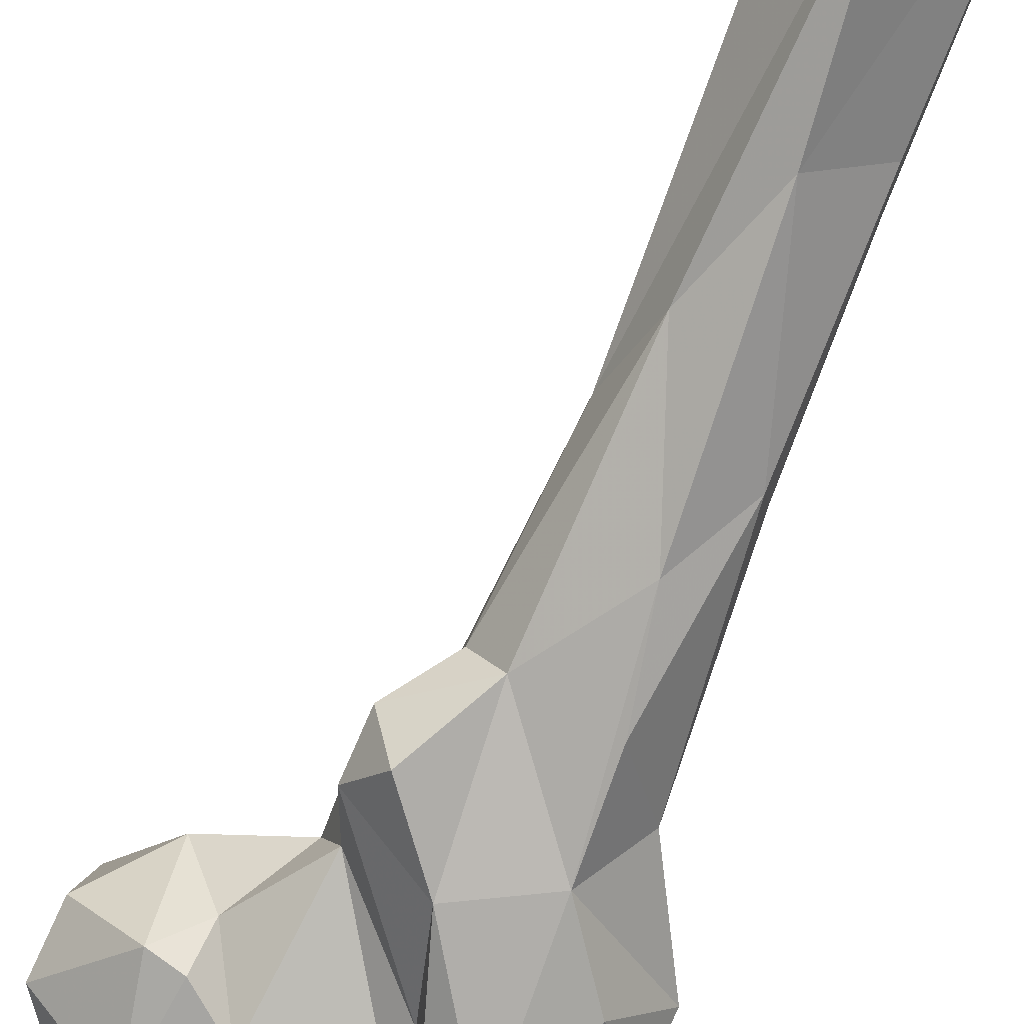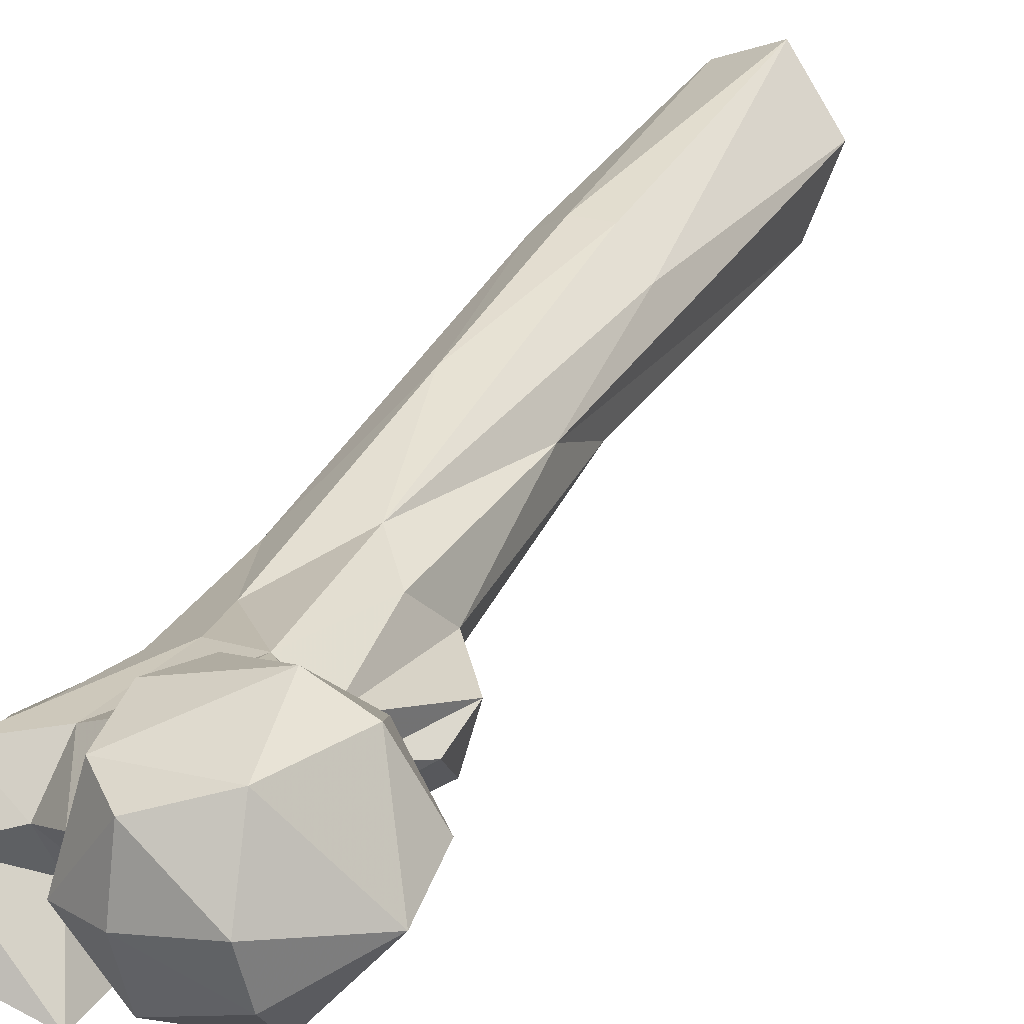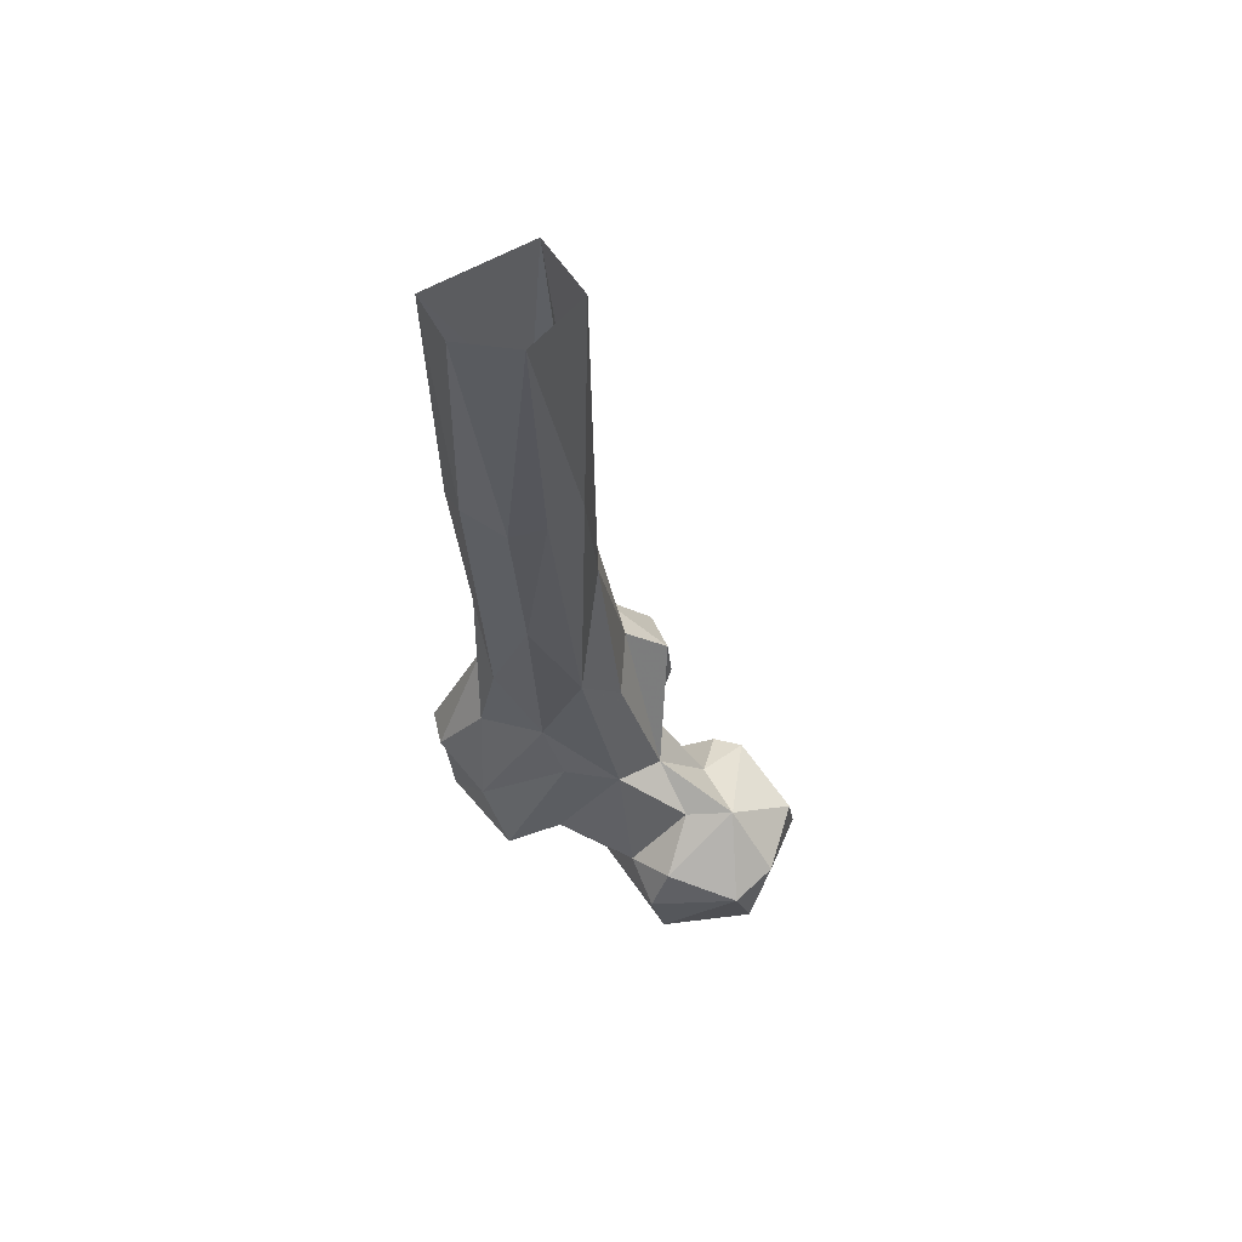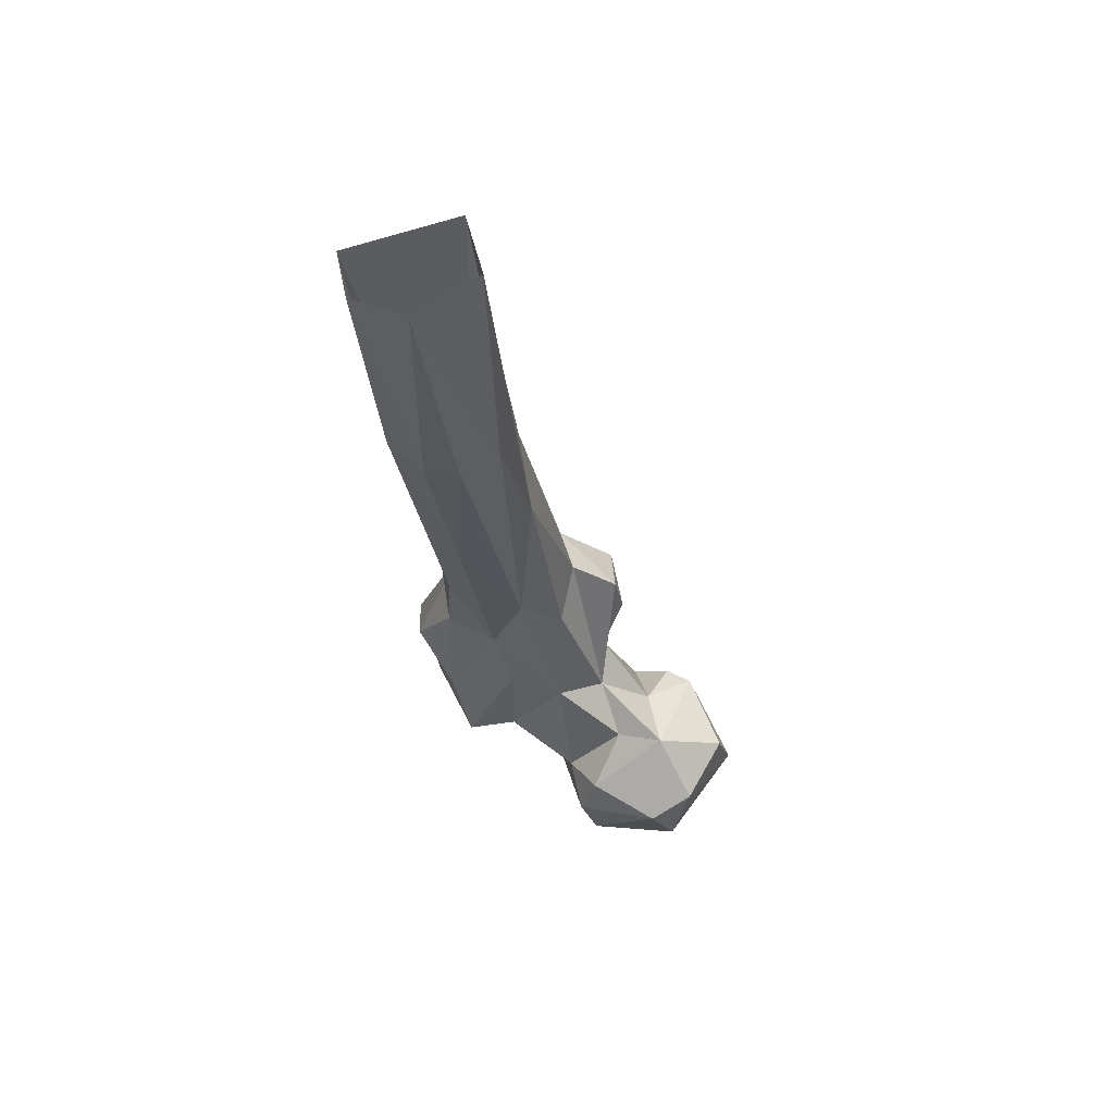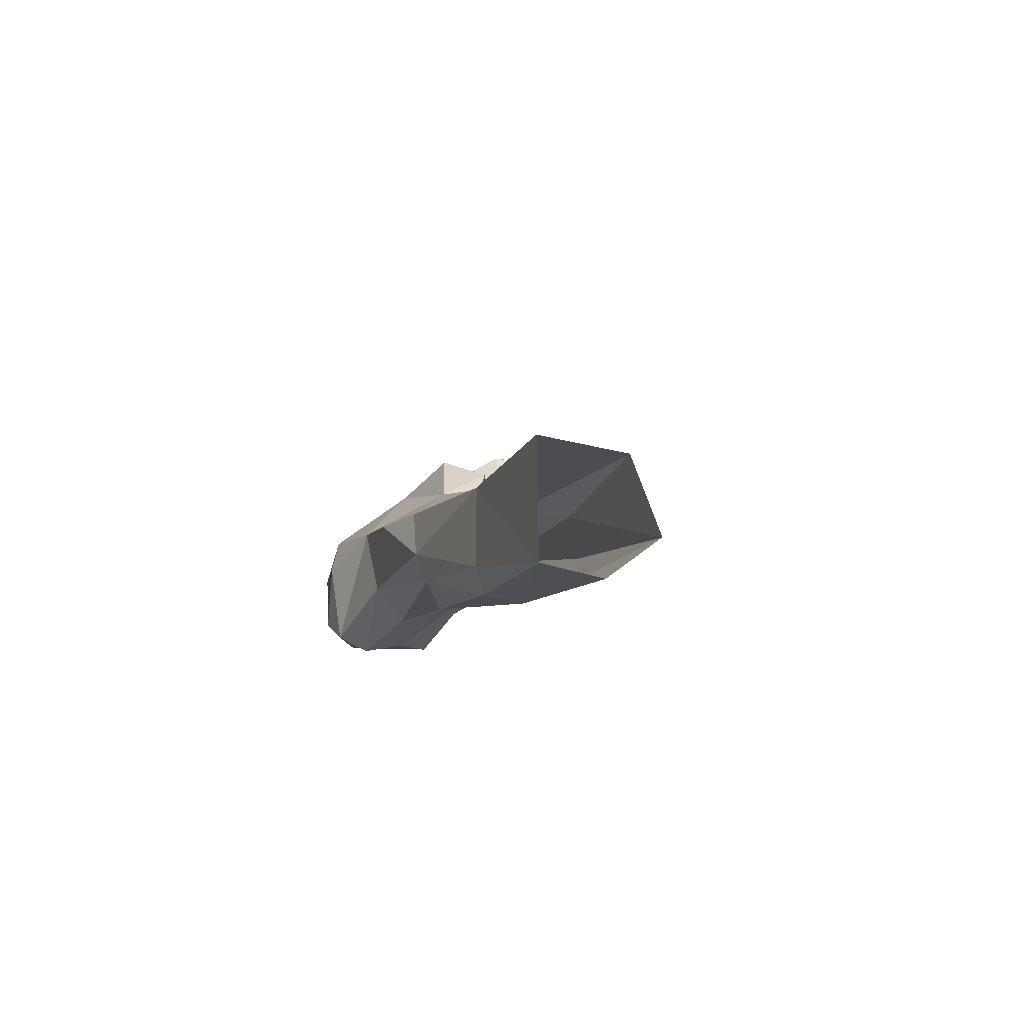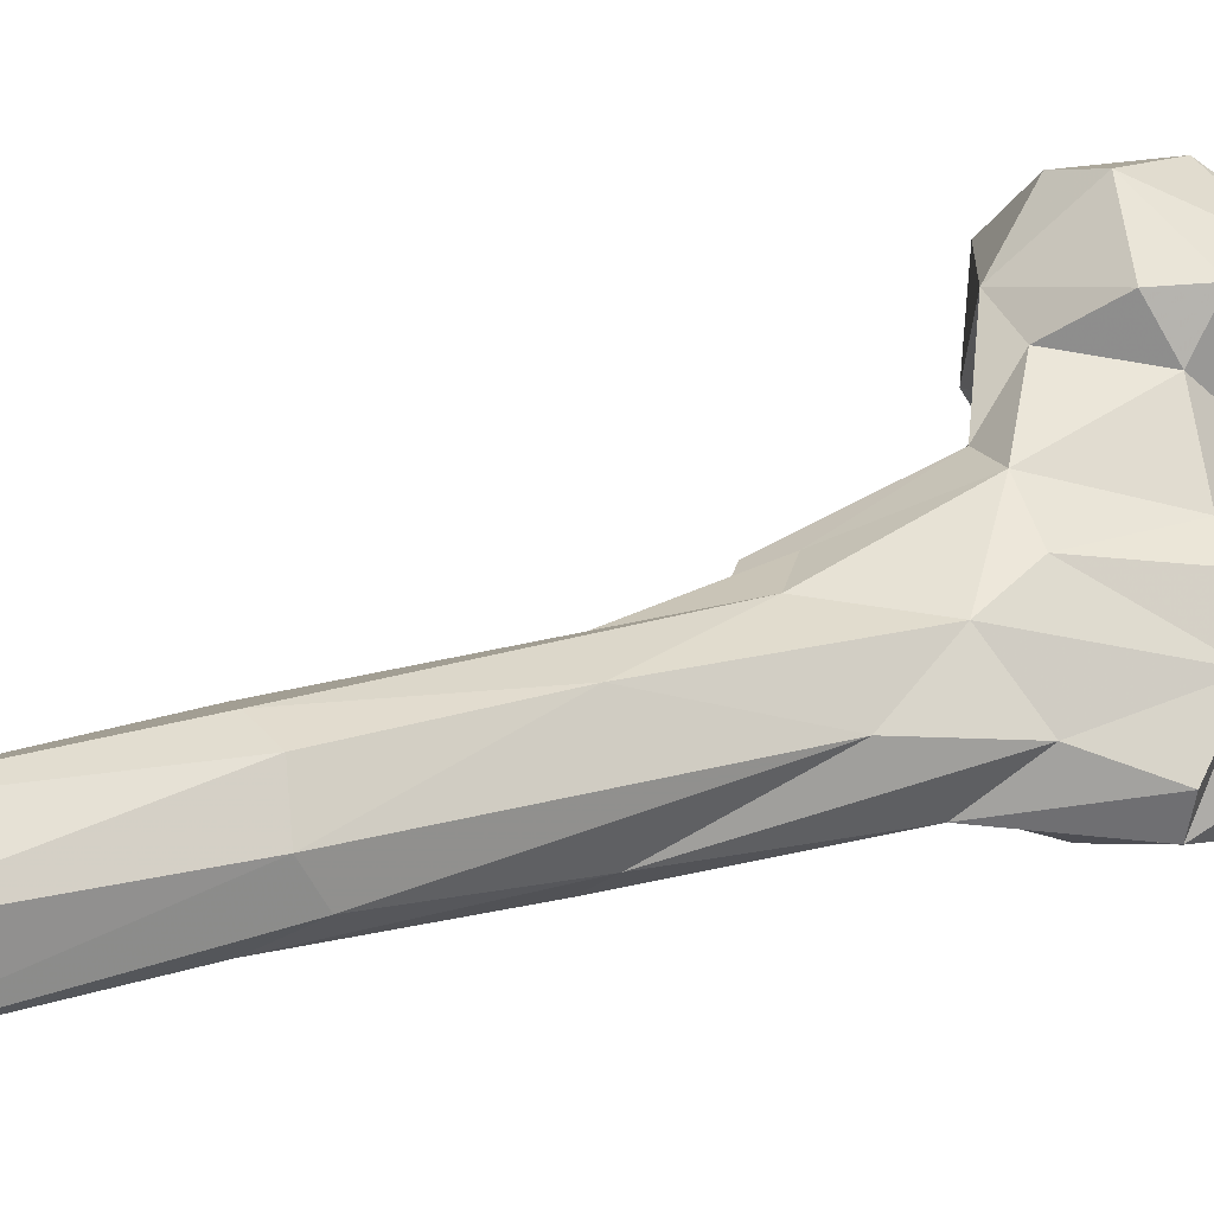
<metadata>
{"format":"obj","ext":"obj","renderer":"f3d","projection":"perspective","resolution":1024,"background":"white","views":[{"elev":-53.4,"azim":-19.0,"up":"+Y"},{"elev":16.0,"azim":-146.6,"up":"+Y"},{"elev":42.2,"azim":177.5,"up":"+Z"},{"elev":44.3,"azim":-168.4,"up":"+Z"},{"elev":70.2,"azim":125.8,"up":"+Z"},{"elev":51.3,"azim":62.0,"up":"+Y"}]}
</metadata>
<code>
v 302.5 195.8 750.4
v 285.3 198.1 751.9
v 285.8 187.2 756.8
v 306.8 180.4 760.2
v 315.4 195.5 754.9
v 301.2 210.3 751
v 309 215 755.4
v 287.2 214.8 758.1
v 323.1 198.5 767.6
v 312.6 219.9 769.2
v 290.9 177.9 769.7
v 274.7 195 771.8
v 291.7 224 774.1
v 311.1 181.1 777.8
v 282.7 217.5 778.2
v 344 174.7 767.8
v 330.2 167.1 774.2
v 304.7 179.1 783.3
v 347.4 190.7 769.5
v 361.4 186.2 780.9
v 317.1 212.1 778
v 308.6 220.8 780.5
v 336.6 193.8 776.4
v 349.1 166.5 781.3
v 348 203.1 775.9
v 334.9 205.4 784
v 331.5 170.1 788.1
v 336.9 184.1 783
v 276.9 202.2 784.5
v 294.9 184.1 791.2
v 288 187.3 792
v 324.9 181.7 789.6
v 339.6 164.9 792.7
v 354.1 199.3 790.2
v 303.9 211.8 792.9
v 363.3 179.6 798
v 365.6 186.9 806.2
v 320.3 211.6 806
v 292.4 212 793.4
v 328.3 179.6 796.4
v 298.4 196.4 792.9
v 333.6 210.7 808.4
v 351.6 173.7 812
v 311.4 196.3 812.2
v 364 195.1 804.1
v 310.1 205 805.2
v 323 179.7 820.3
v 353.4 201.3 818.2
v 338.6 211.2 822.6
v 340.7 180 828.9
v 306.8 193.7 825.3
v 352.7 193.2 833
v 349.5 213.3 842.8
v 308.2 198.6 837.5
v 319.9 212.1 835.8
v 323.6 195.9 850.8
v 329.2 218.6 843.9
v 311.5 186.6 836.3
v 318.6 204.1 847.2
v 341.1 188 850.6
v 353.2 213.5 878.5
v 325.3 222 882.6
v 341.1 233.2 874.4
v 350.1 208 883.5
v 338.6 198.1 871.8
v 329.3 217.5 902.2
v 356.7 235 915.9
v 328.5 239.9 914.9
v 338.7 220.1 926.7
v 353.5 244.3 918.6
v 336.1 248.2 916.3
v 344 248.8 914.7
v 354.7 231.6 926.8
v 327.7 253.1 974.8
v 353.1 264.6 973.6
v 358.6 251.6 974.9
v 339 269.1 974.4
v 335.9 234.7 975.3
f 62 78 74
f 67 76 73
f 71 77 72
f 66 69 78
f 62 74 68
f 70 72 75
f 64 73 69
f 61 73 64
f 63 72 70
f 53 63 70
f 57 68 71
f 53 70 67
f 57 71 63
f 67 70 76
f 53 67 61
f 55 62 57
f 56 66 59
f 50 60 65
f 55 59 62
f 52 64 60
f 54 56 59
f 48 53 61
f 50 52 60
f 38 55 57
f 51 58 54
f 46 59 55
f 65 69 66
f 47 58 51
f 37 52 50
f 38 57 49
f 44 54 46
f 64 69 65
f 35 39 46
f 40 47 51
f 48 49 53
f 40 51 44
f 33 50 47
f 34 49 48
f 25 26 42
f 34 42 49
f 27 47 40
f 34 45 37
f 70 75 76
f 35 46 38
f 31 41 39
f 38 49 42
f 47 50 56
f 30 41 31
f 24 43 33
f 25 42 34
f 29 31 39
f 13 39 22
f 56 65 66
f 4 5 14
f 44 51 54
f 16 17 19
f 28 40 32
f 20 34 37
f 18 41 30
f 69 76 78
f 24 36 43
f 27 33 47
f 20 37 36
f 20 25 34
f 21 22 35
f 12 31 29
f 37 45 52
f 46 54 59
f 14 32 18
f 4 14 18
f 38 46 55
f 11 31 12
f 17 28 19
f 20 36 24
f 3 11 12
f 19 25 20
f 69 73 76
f 59 66 62
f 32 40 44
f 17 24 33
f 2 3 12
f 10 13 22
f 60 64 65
f 2 12 8
f 23 28 32
f 62 66 78
f 27 40 28
f 52 61 64
f 14 23 32
f 54 58 56
f 21 35 38
f 9 26 23
f 19 28 23
f 50 65 56
f 10 22 21
f 11 30 31
f 4 18 11
f 12 29 15
f 9 10 21
f 17 33 27
f 49 63 53
f 1 5 4
f 18 44 41
f 9 21 26
f 19 23 25
f 39 41 46
f 9 23 14
f 49 57 63
f 13 15 39
f 11 18 30
f 23 26 25
f 68 74 77
f 16 24 17
f 34 48 45
f 18 32 44
f 7 10 9
f 17 27 28
f 5 6 7
f 72 77 75
f 37 50 43
f 16 20 24
f 7 8 13
f 21 38 26
f 2 8 6
f 1 2 6
f 3 4 11
f 47 56 58
f 33 43 50
f 68 77 71
f 1 3 2
f 41 44 46
f 22 39 35
f 7 13 10
f 1 6 5
f 26 38 42
f 8 15 13
f 36 37 43
f 48 61 52
f 15 29 39
f 8 12 15
f 5 7 9
f 5 9 14
f 63 71 72
f 61 67 73
f 6 8 7
f 16 19 20
f 57 62 68
f 45 48 52
f 1 4 3

</code>
